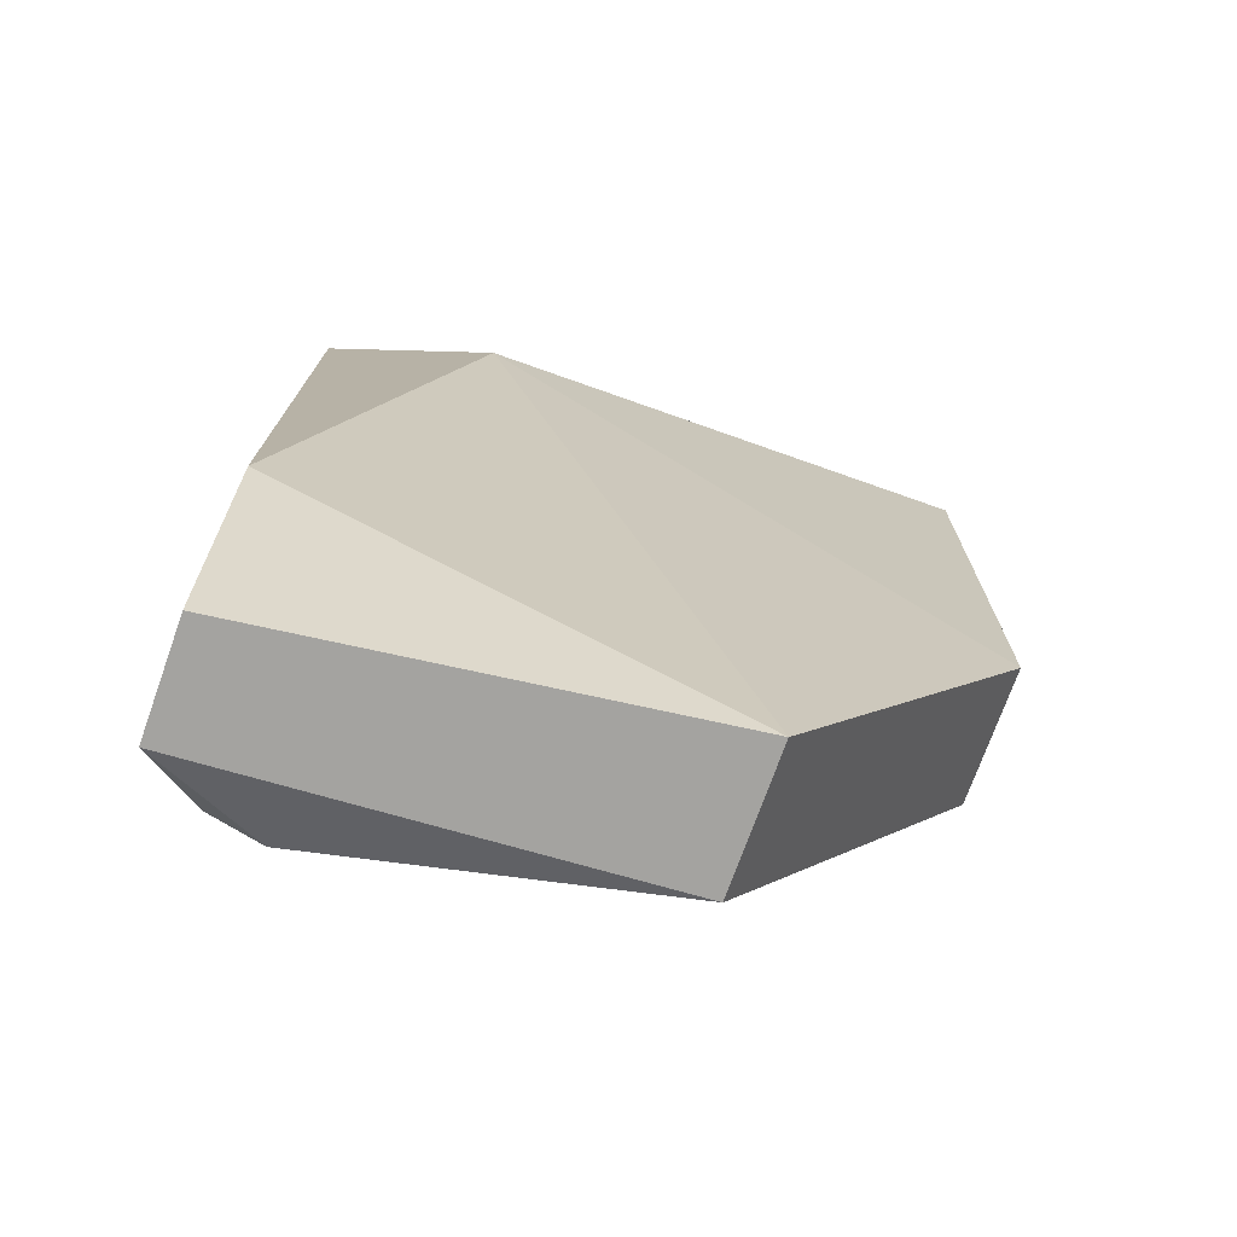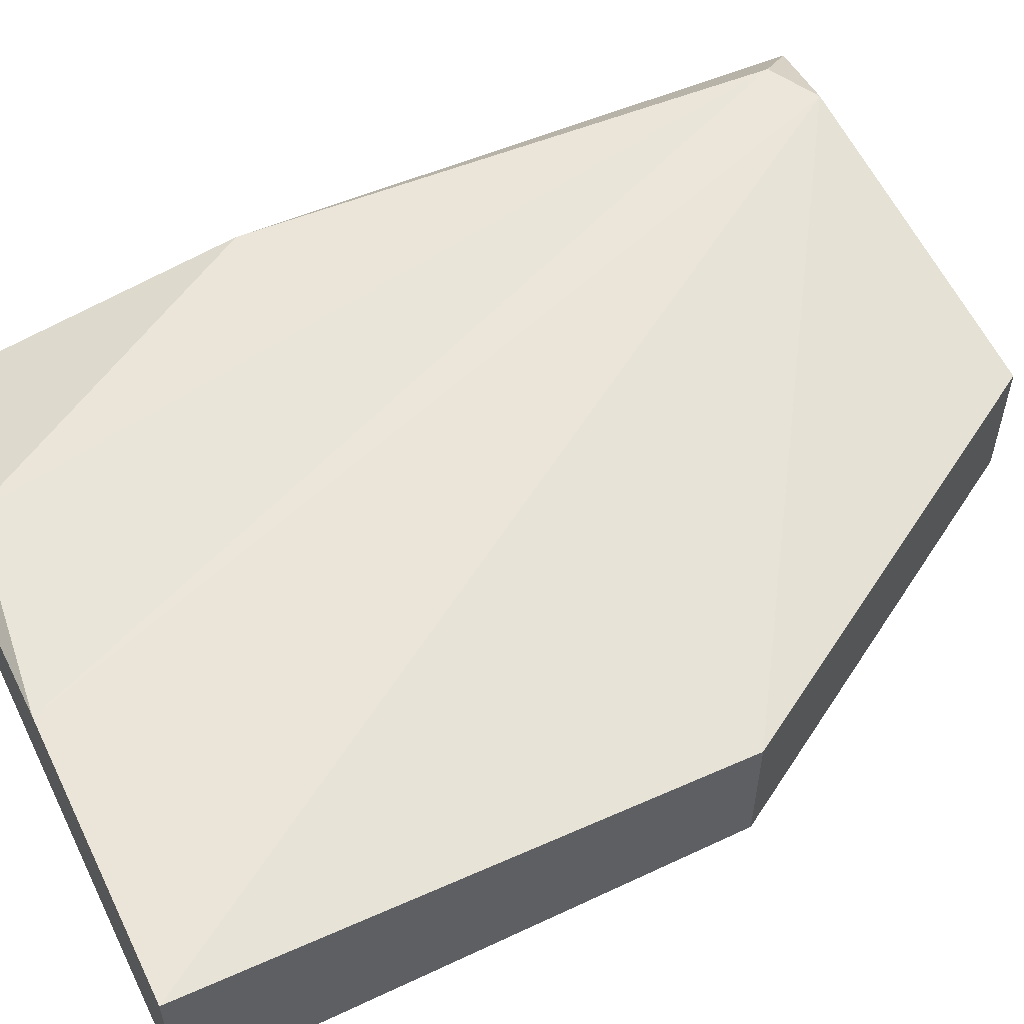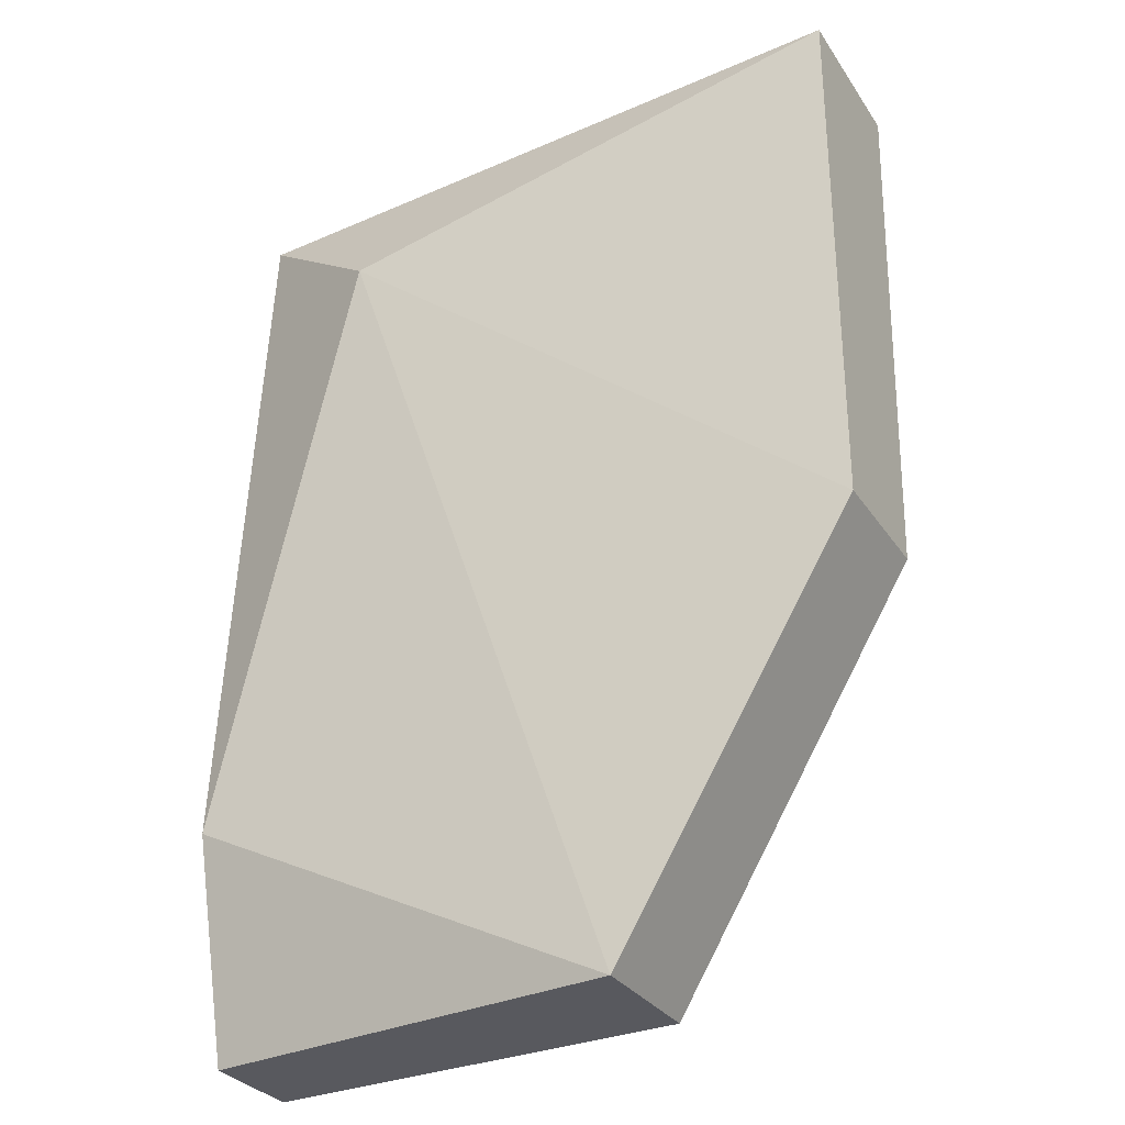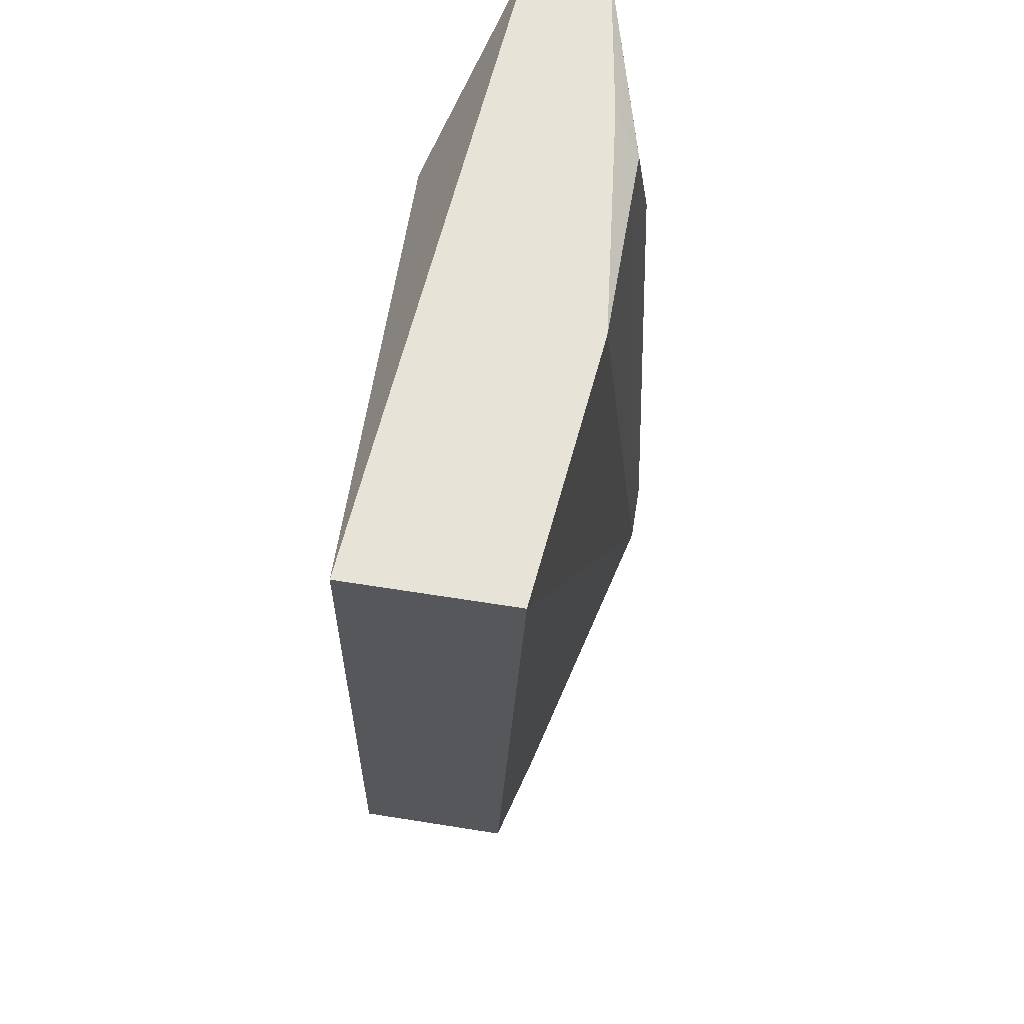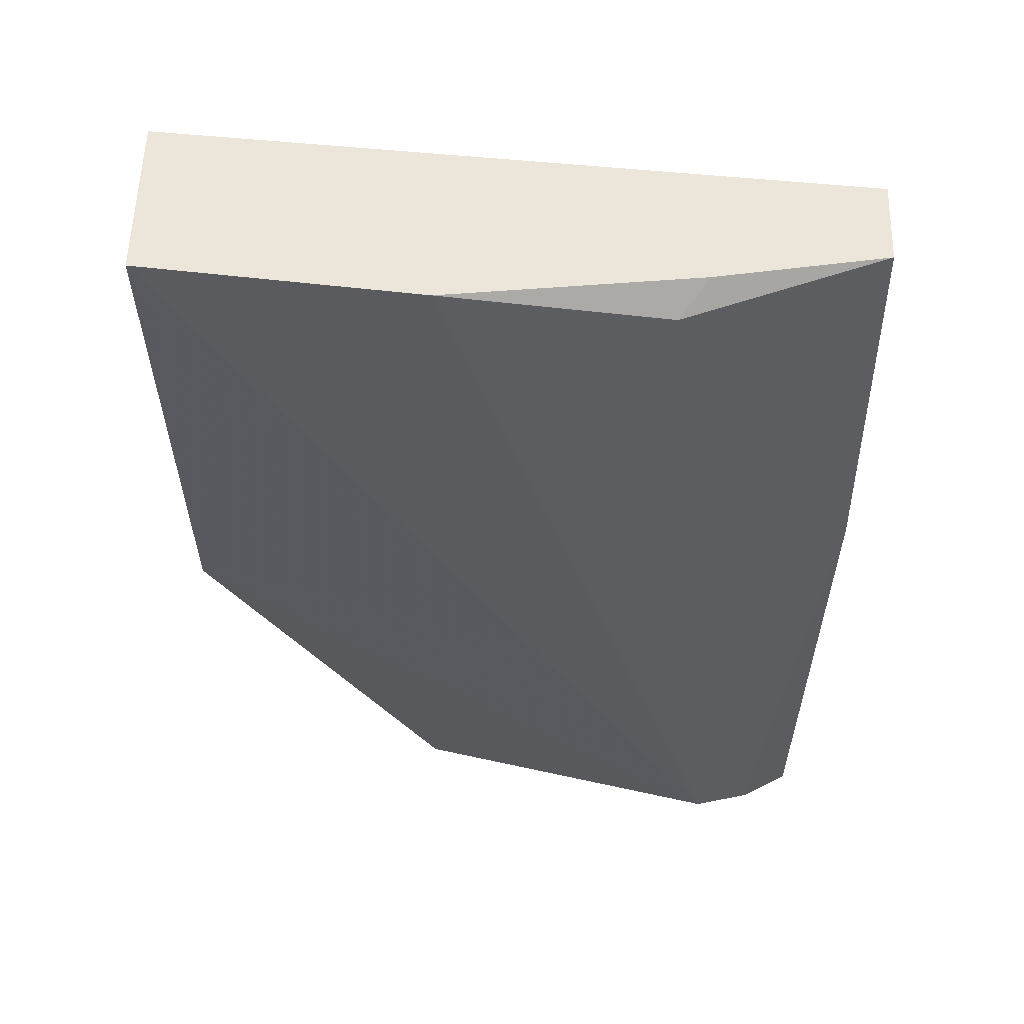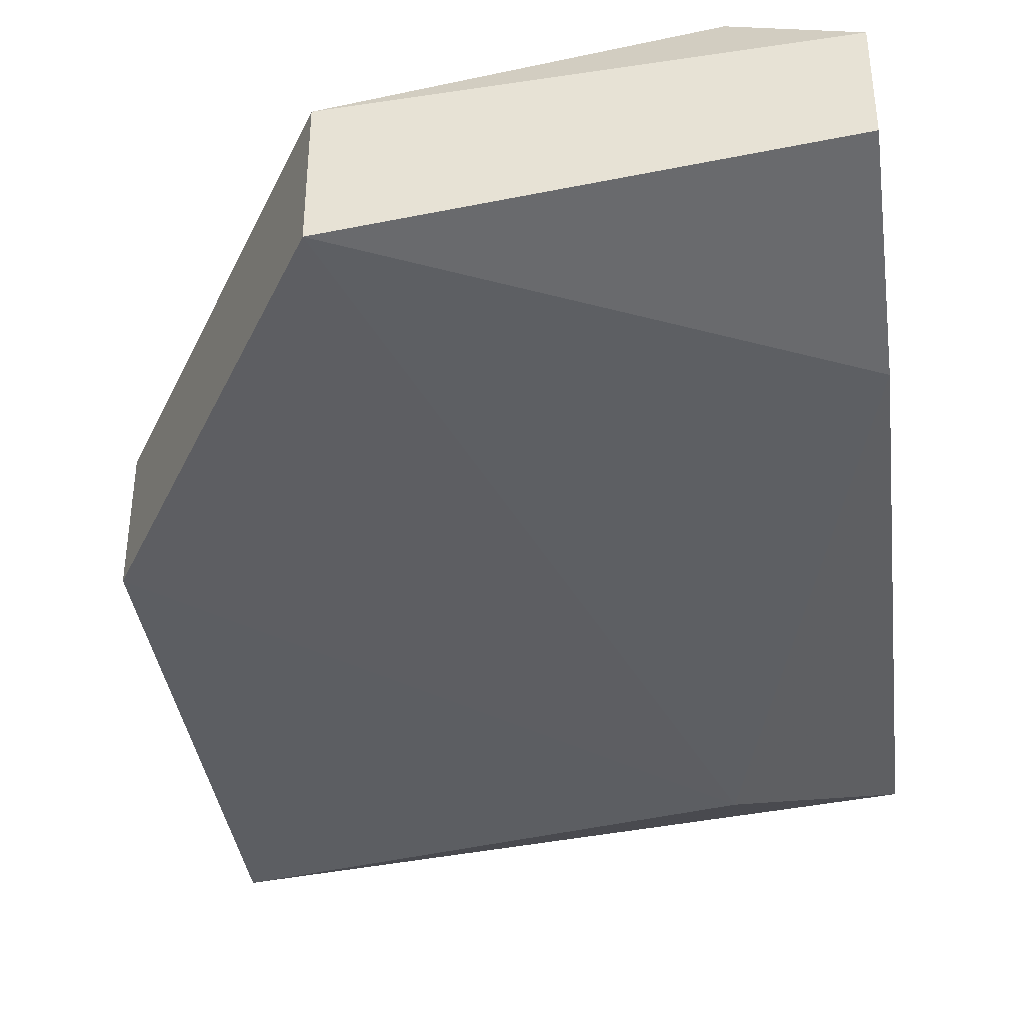
<metadata>
{"format":"obj","ext":"obj","renderer":"f3d","projection":"perspective","resolution":1024,"background":"white","views":[{"elev":-72.9,"azim":160.4,"up":"+Y"},{"elev":55.3,"azim":-116.4,"up":"+Z"},{"elev":-30.4,"azim":-152.3,"up":"+Y"},{"elev":61.6,"azim":-80.7,"up":"+Y"},{"elev":55.9,"azim":1.5,"up":"+Y"},{"elev":-37.9,"azim":7.6,"up":"+Z"}]}
</metadata>
<code>
v -0.01989 0.01547 0.00411
v -0.0257 0.007473 0.001565
v -0.01989 0.007473 0.002292
v -0.02207 0.0202 0.003746
v -0.02898 0.01293 0.001565
v -0.02207 0.01838 0.001201
v -0.02061 0.008202 0.004474
v -0.02898 0.0202 0.003746
v -0.01989 0.01038 0.001565
v -0.02898 0.01293 0.003382
v -0.02898 0.0202 0.001565
v -0.01989 0.0202 0.002292
v -0.0257 0.007473 0.003382
v -0.02534 0.0202 0.00411
v -0.02134 0.007838 0.004474
v -0.01989 0.007473 0.003746
v -0.01989 0.0202 0.003382
v -0.02243 0.01984 0.00411
f 1 7 16
f 10 13 15
f 14 8 15
f 7 14 15
f 13 3 16
f 3 1 16
f 7 1 18
f 7 15 16
f 12 4 17
f 1 12 17
f 14 7 18
f 4 14 18
f 8 10 15
f 15 13 16
f 4 8 14
f 1 17 18
f 13 2 3
f 3 12 1
f 17 4 18
f 2 6 9
f 5 2 10
f 8 5 10
f 6 5 11
f 5 8 11
f 2 5 6
f 9 6 12
f 6 11 12
f 11 4 12
f 10 2 13
f 2 9 3
f 9 12 3
f 8 4 11

</code>
